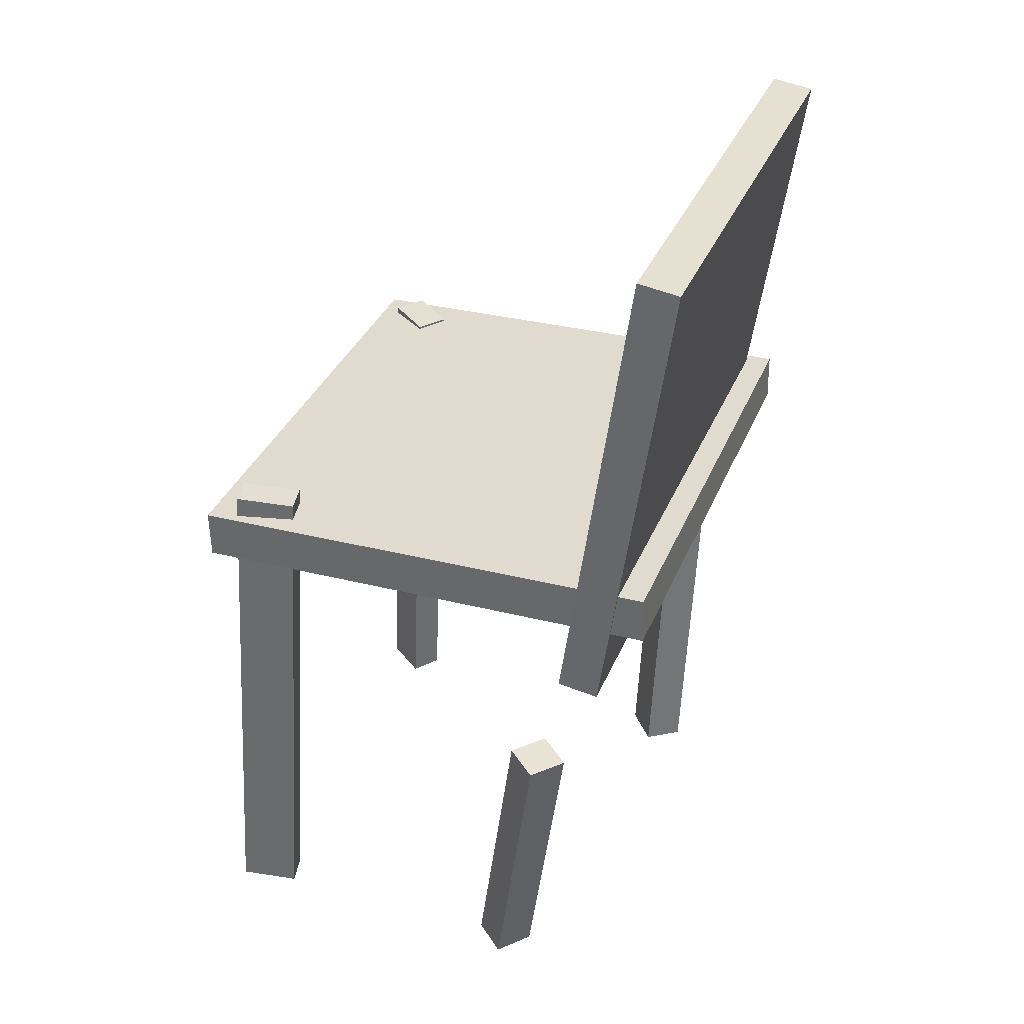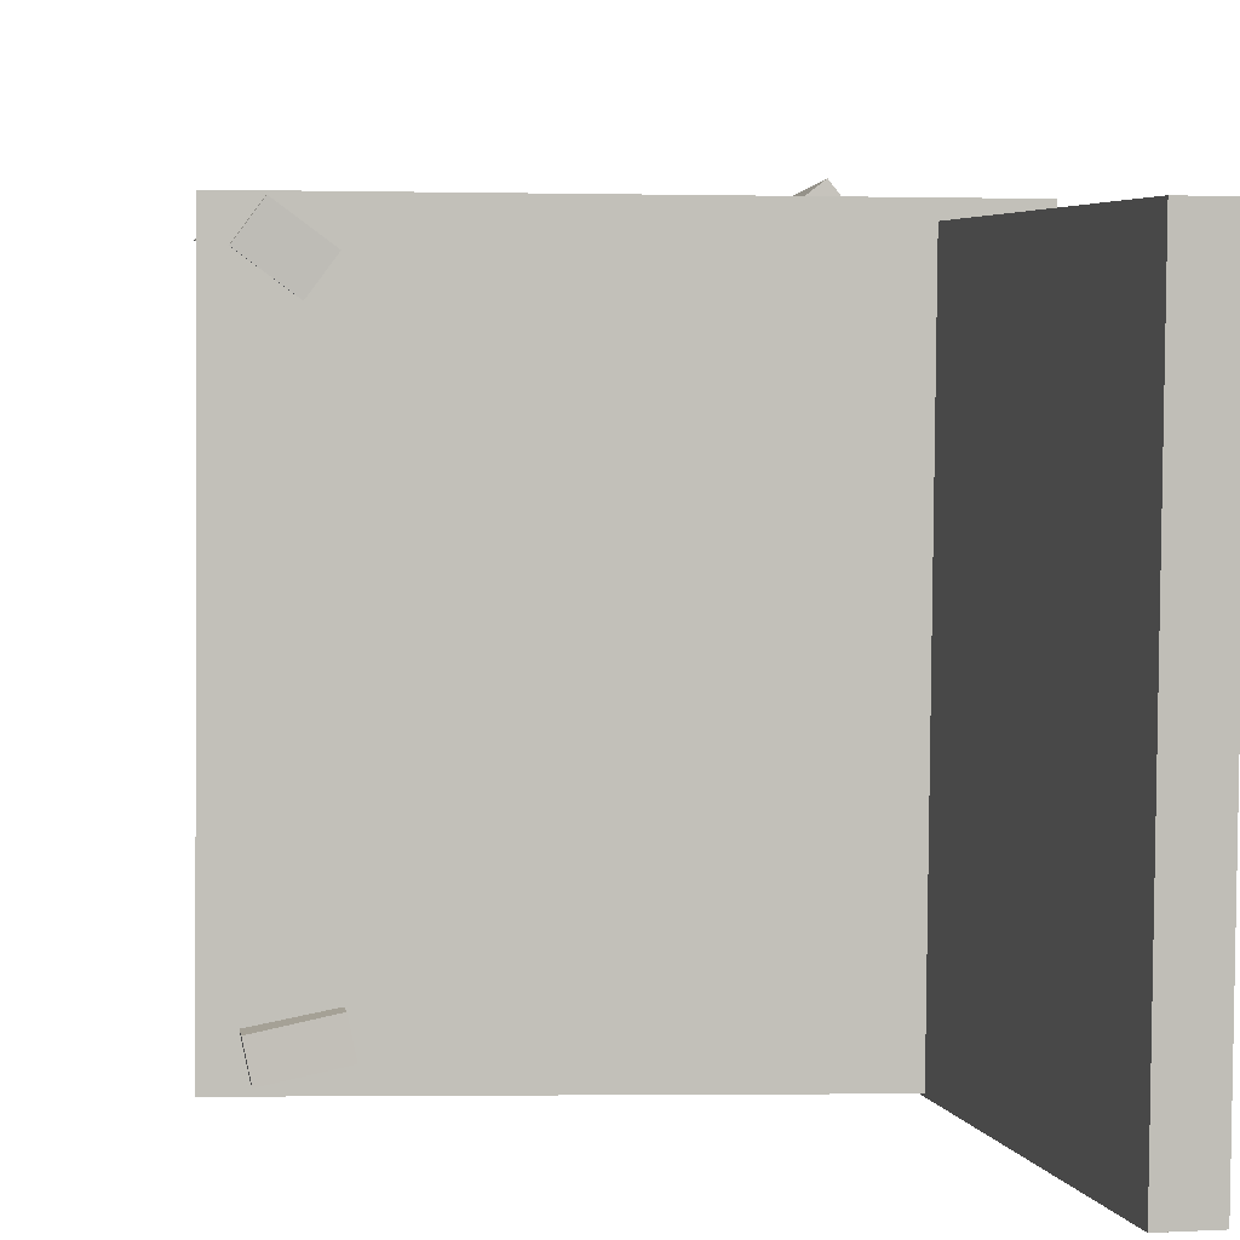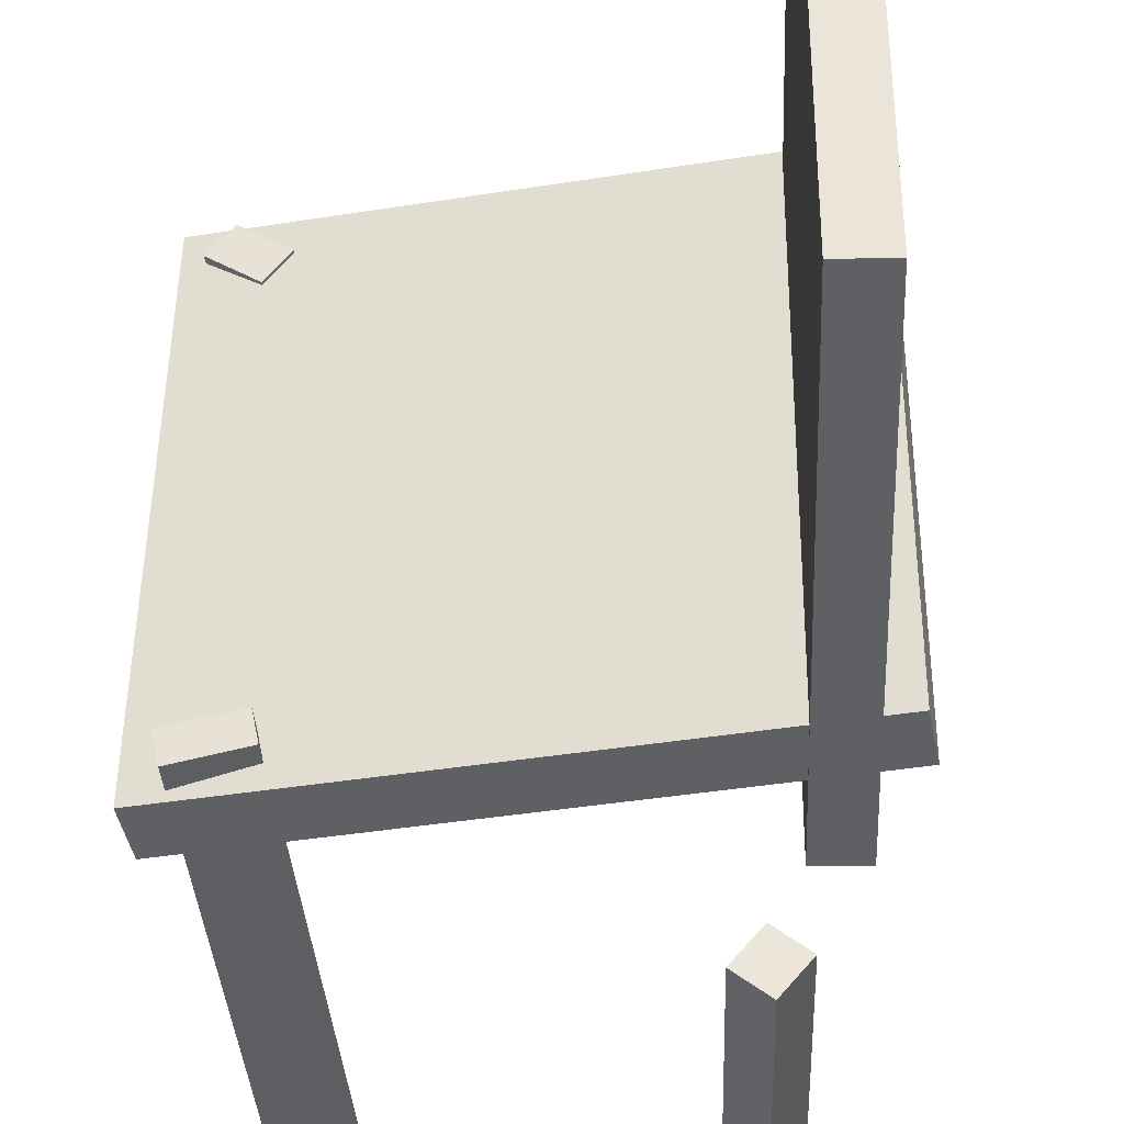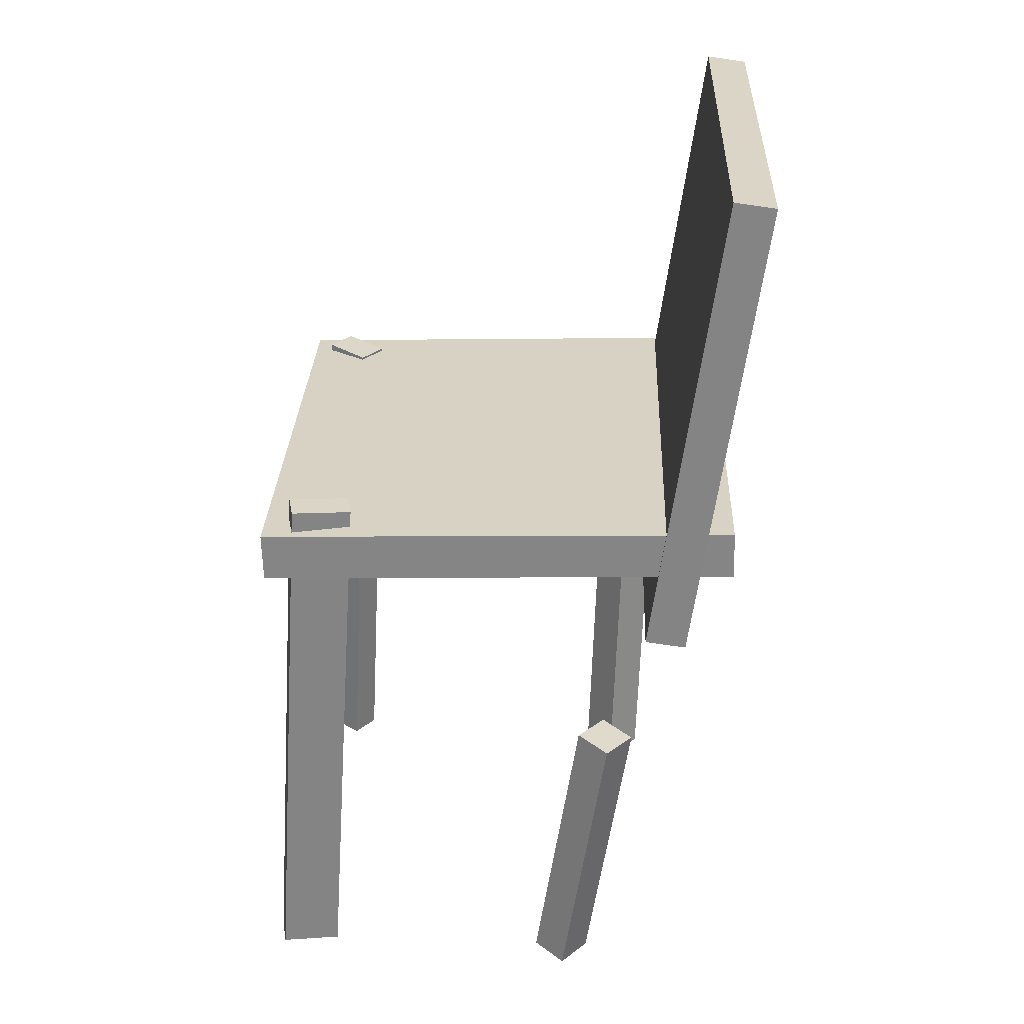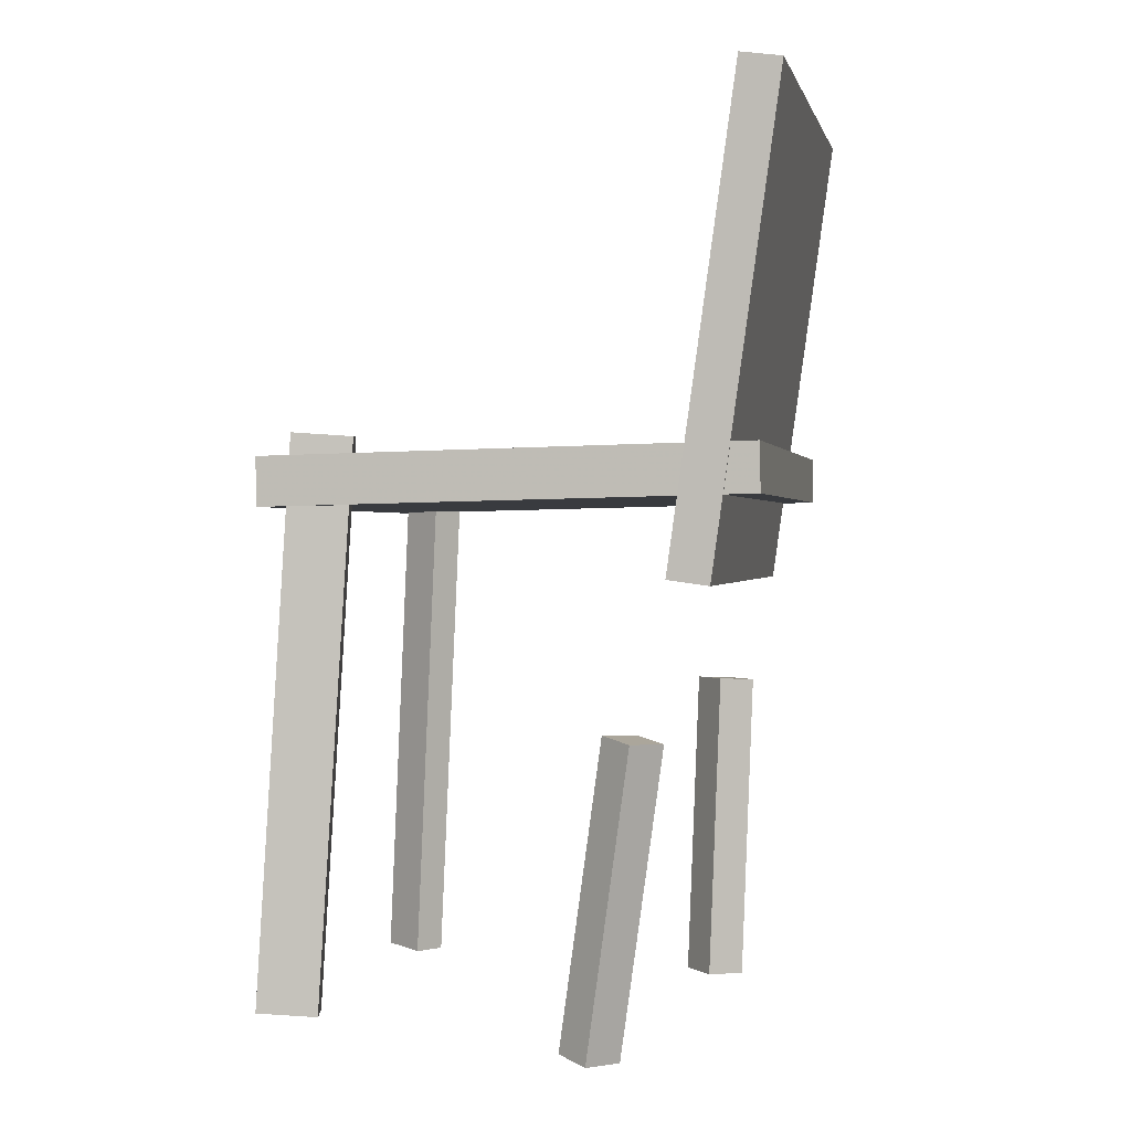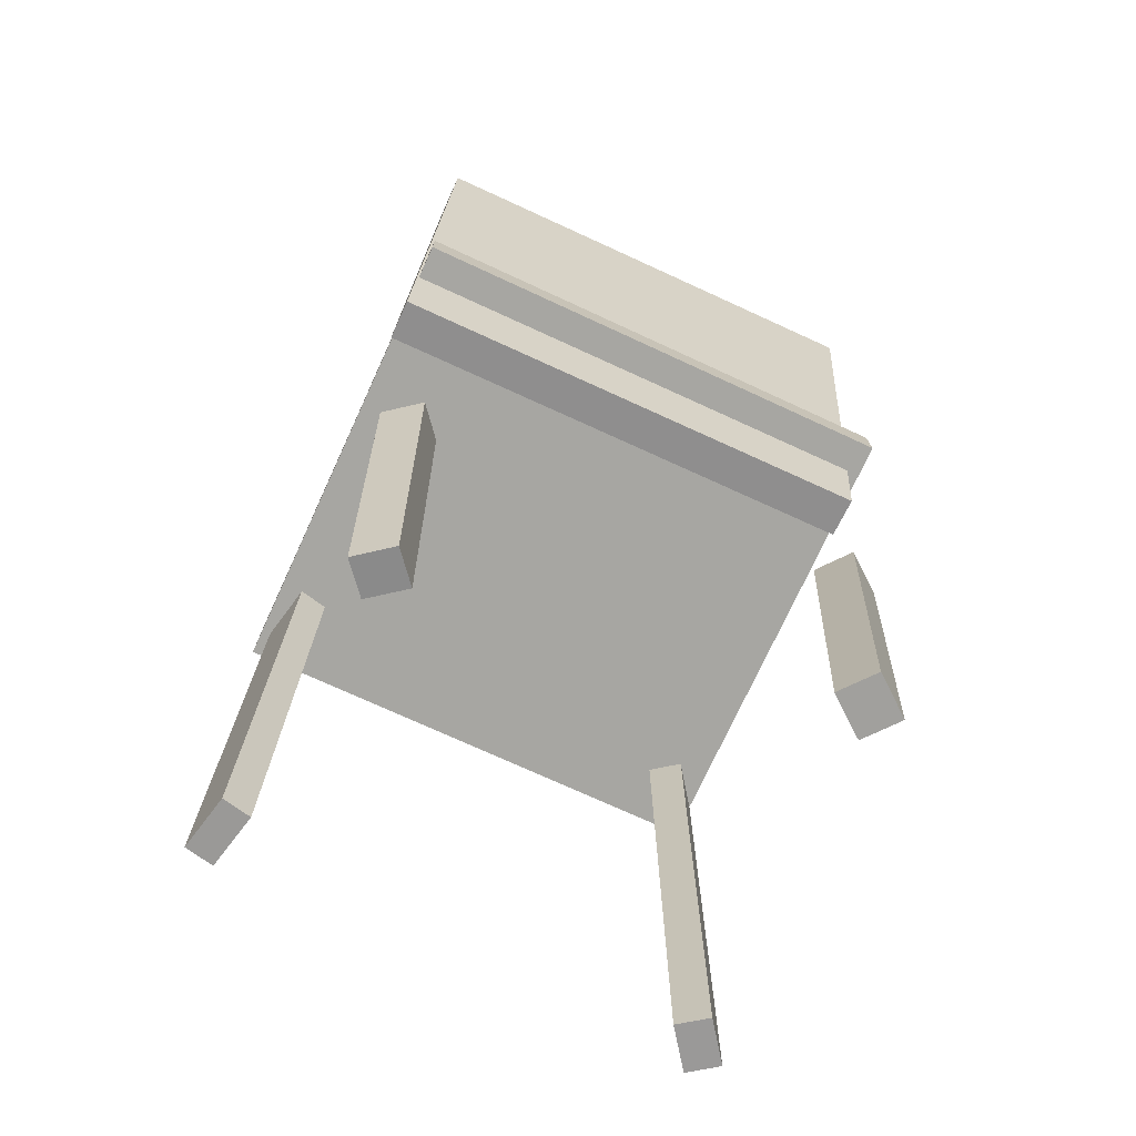
<metadata>
{"format":"obj","ext":"obj","renderer":"f3d","projection":"perspective","resolution":1024,"background":"white","views":[{"elev":34.9,"azim":-160.3,"up":"+Y"},{"elev":3.9,"azim":174.9,"up":"+Z"},{"elev":-43.3,"azim":-170.3,"up":"+Z"},{"elev":28.4,"azim":-178.4,"up":"+Y"},{"elev":1.0,"azim":-168.7,"up":"+Y"},{"elev":-72.6,"azim":-115.2,"up":"+Y"}]}
</metadata>
<code>
v 0.2197 0.03806 -0.2296
v 0.2161 0.03546 0.2158
v -0.203 0.04803 -0.2329
v -0.2066 0.04543 0.2125
v 0.2207 0.08057 -0.2293
v 0.2171 0.07797 0.2161
v -0.202 0.09054 -0.2327
v -0.2056 0.08794 0.2127
f 1.0 7.0 5.0
f 1.0 3.0 7.0
f 1.0 4.0 3.0
f 1.0 2.0 4.0
f 3.0 8.0 7.0
f 3.0 4.0 8.0
f 5.0 7.0 8.0
f 5.0 8.0 6.0
f 1.0 5.0 6.0
f 1.0 6.0 2.0
f 2.0 6.0 8.0
f 2.0 8.0 4.0
v 0.1915 -0.4104 0.1785
v 0.1731 -0.4105 0.2032
v 0.1654 0.08195 0.1621
v 0.147 0.0818 0.1868
v 0.2273 -0.4076 0.2052
v 0.209 -0.4077 0.2299
v 0.2012 0.08474 0.1888
v 0.1829 0.08459 0.2136
f 9.0 15.0 13.0
f 9.0 11.0 15.0
f 9.0 12.0 11.0
f 9.0 10.0 12.0
f 11.0 16.0 15.0
f 11.0 12.0 16.0
f 13.0 15.0 16.0
f 13.0 16.0 14.0
f 9.0 13.0 14.0
f 9.0 14.0 10.0
f 10.0 14.0 16.0
f 10.0 16.0 12.0
v -0.1628 -0.02617 -0.2346
v -0.1677 -0.02764 0.201
v -0.2209 0.3949 -0.2338
v -0.2257 0.3934 0.2017
v -0.1264 -0.02116 -0.2342
v -0.1313 -0.02263 0.2014
v -0.1845 0.3999 -0.2334
v -0.1894 0.3984 0.2022
f 17.0 23.0 21.0
f 17.0 19.0 23.0
f 17.0 20.0 19.0
f 17.0 18.0 20.0
f 19.0 24.0 23.0
f 19.0 20.0 24.0
f 21.0 23.0 24.0
f 21.0 24.0 22.0
f 17.0 21.0 22.0
f 17.0 22.0 18.0
f 18.0 22.0 24.0
f 18.0 24.0 20.0
v -0.08359 -0.4196 0.1965
v -0.1131 -0.4215 0.2194
v -0.1095 -0.419 0.1632
v -0.139 -0.4209 0.1861
v -0.09279 -0.1287 0.2092
v -0.1223 -0.1307 0.2321
v -0.1187 -0.1281 0.1758
v -0.1482 -0.13 0.1987
f 25.0 31.0 29.0
f 25.0 27.0 31.0
f 25.0 28.0 27.0
f 25.0 26.0 28.0
f 27.0 32.0 31.0
f 27.0 28.0 32.0
f 29.0 31.0 32.0
f 29.0 32.0 30.0
f 25.0 29.0 30.0
f 25.0 30.0 26.0
f 26.0 30.0 32.0
f 26.0 32.0 28.0
v -0.0789 -0.4281 -0.1733
v -0.05198 -0.4229 -0.1513
v -0.1185 -0.1583 -0.1887
v -0.0916 -0.1531 -0.1668
v -0.05489 -0.4263 -0.2031
v -0.02797 -0.421 -0.1811
v -0.09451 -0.1565 -0.2186
v -0.06759 -0.1512 -0.1966
f 33.0 39.0 37.0
f 33.0 35.0 39.0
f 33.0 36.0 35.0
f 33.0 34.0 36.0
f 35.0 40.0 39.0
f 35.0 36.0 40.0
f 37.0 39.0 40.0
f 37.0 40.0 38.0
f 33.0 37.0 38.0
f 33.0 38.0 34.0
f 34.0 38.0 40.0
f 34.0 40.0 36.0
v 0.1463 0.0975 -0.1853
v 0.1978 0.1009 -0.1957
v 0.141 0.09717 -0.2113
v 0.1925 0.1005 -0.2217
v 0.1782 -0.3919 -0.1856
v 0.2297 -0.3885 -0.1961
v 0.1729 -0.3922 -0.2116
v 0.2244 -0.3888 -0.2221
f 41.0 47.0 45.0
f 41.0 43.0 47.0
f 41.0 44.0 43.0
f 41.0 42.0 44.0
f 43.0 48.0 47.0
f 43.0 44.0 48.0
f 45.0 47.0 48.0
f 45.0 48.0 46.0
f 41.0 45.0 46.0
f 41.0 46.0 42.0
f 42.0 46.0 48.0
f 42.0 48.0 44.0

</code>
